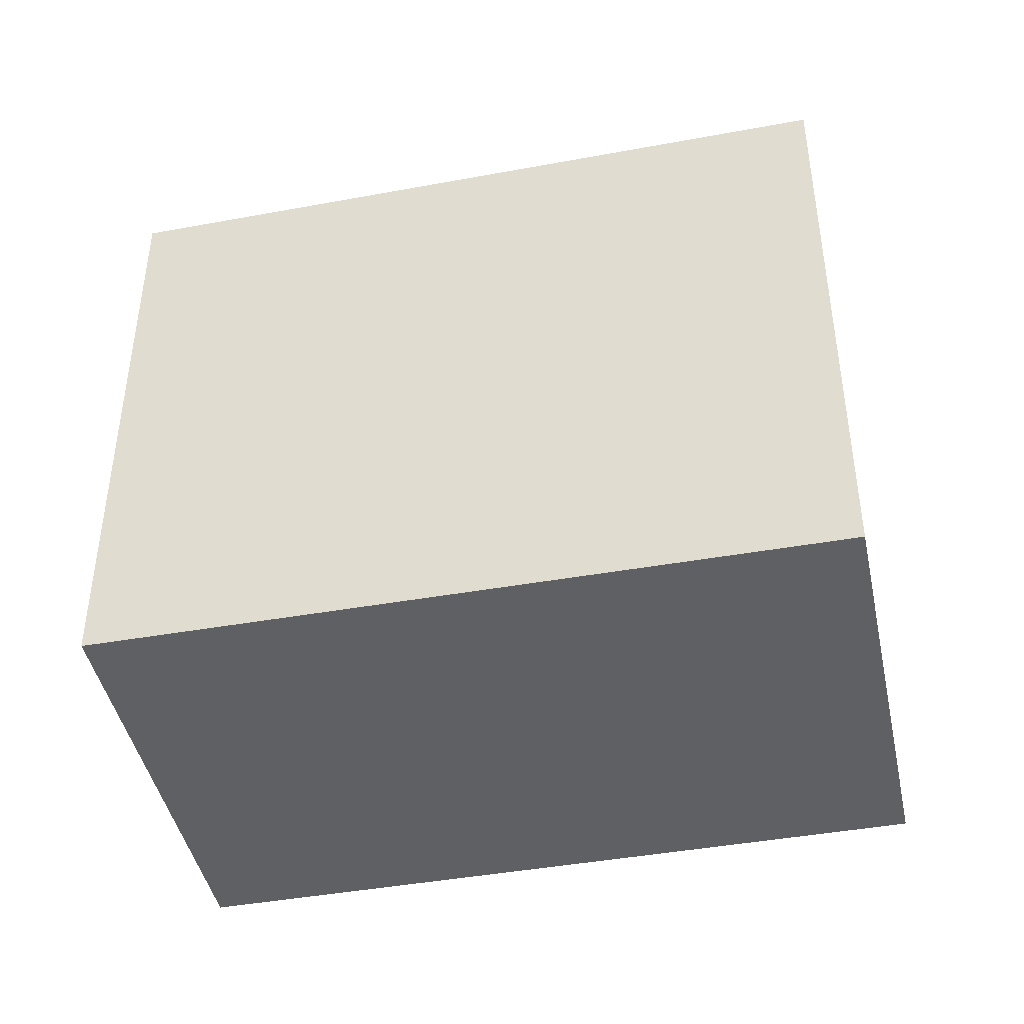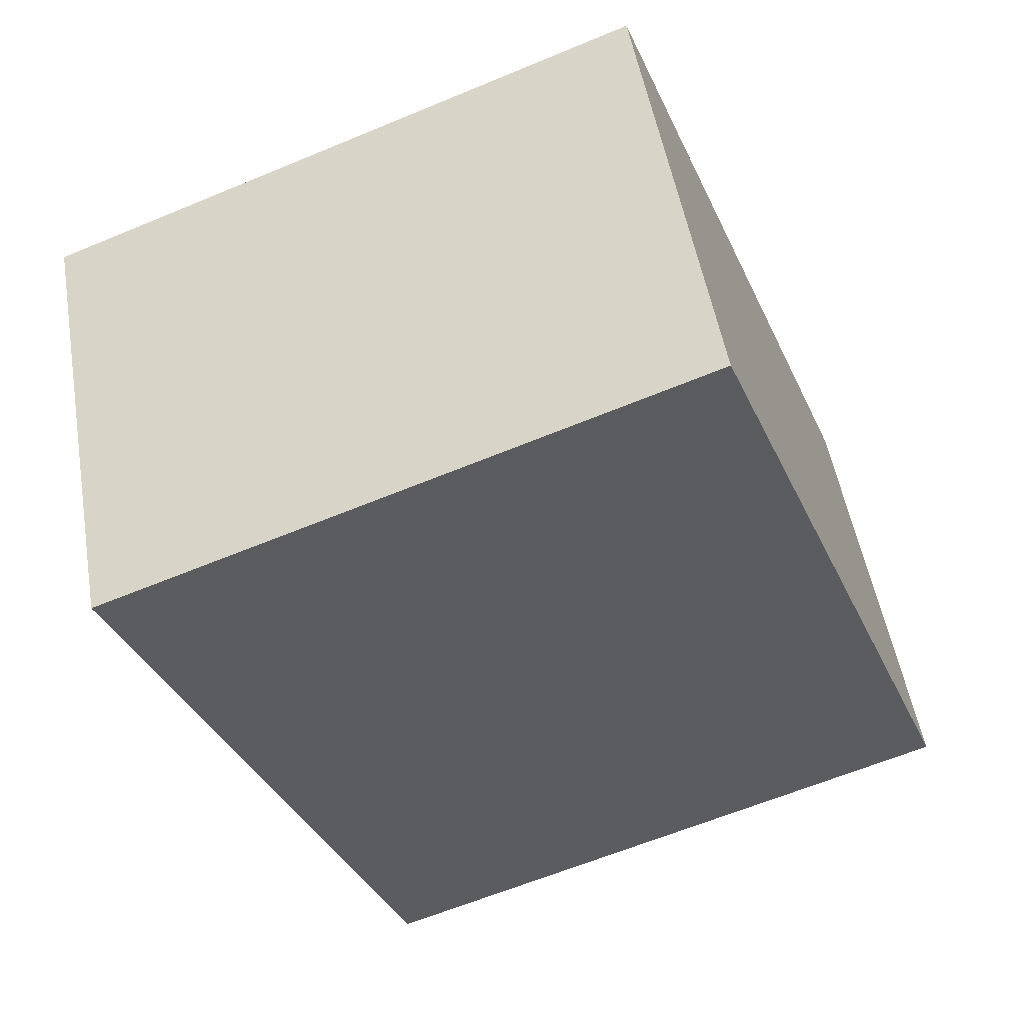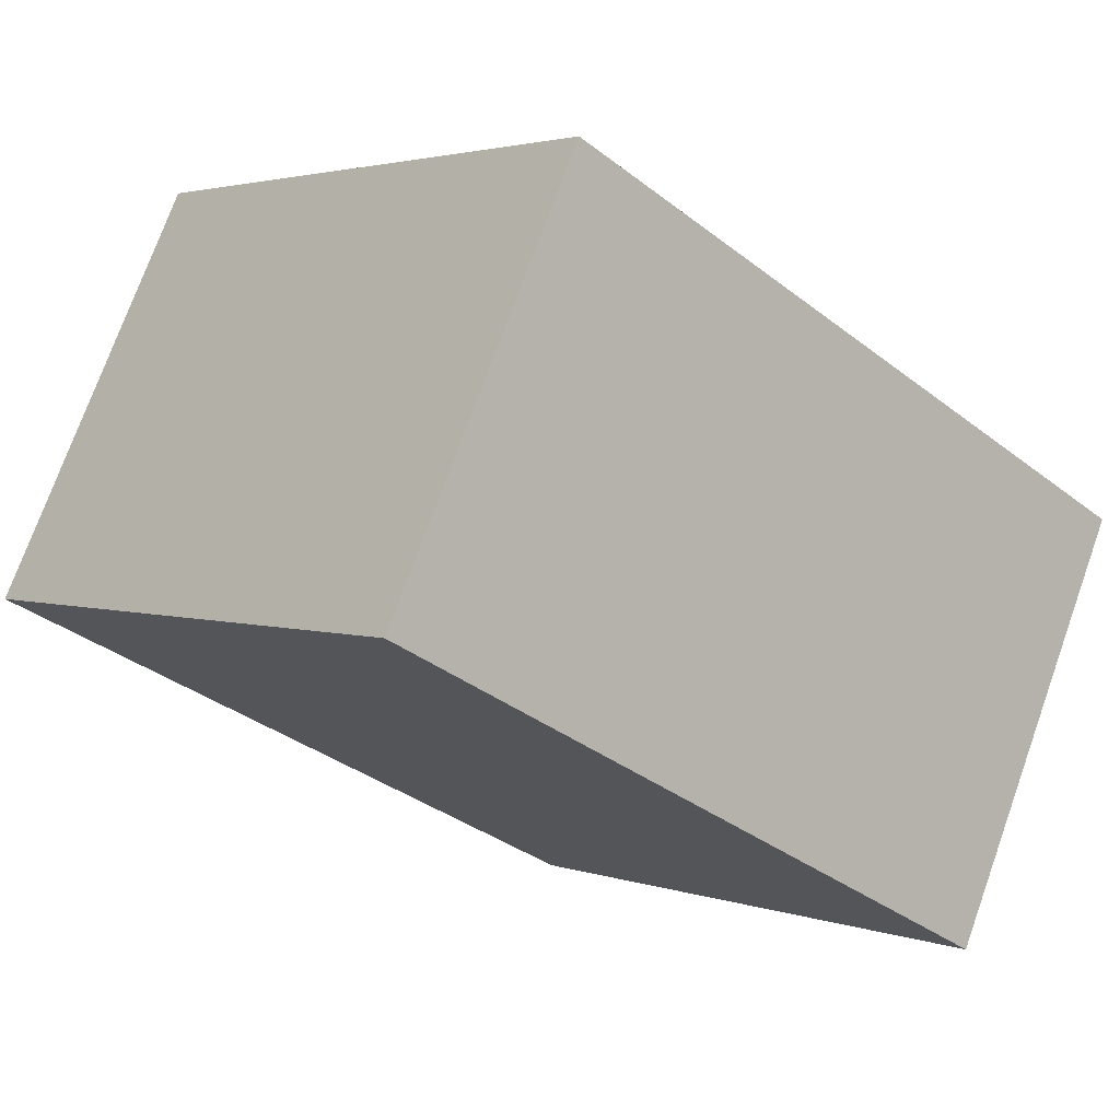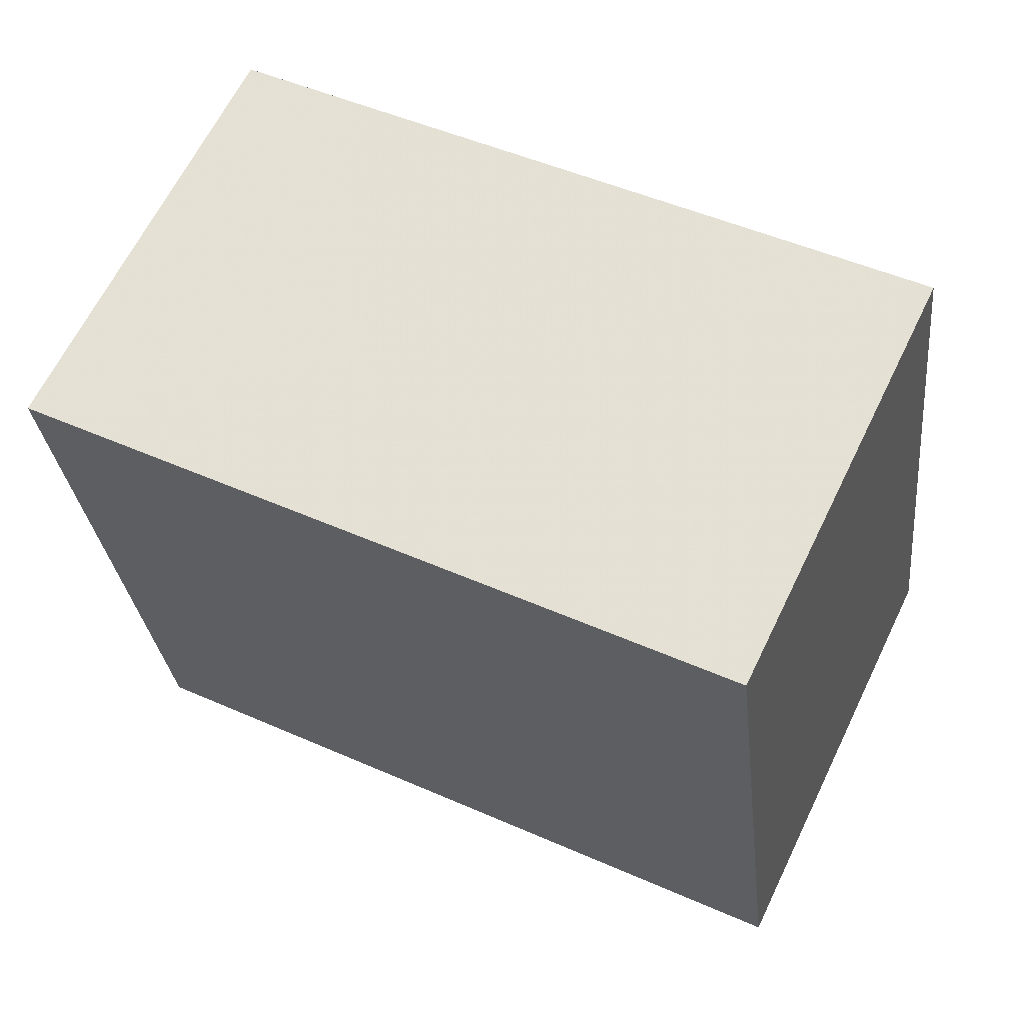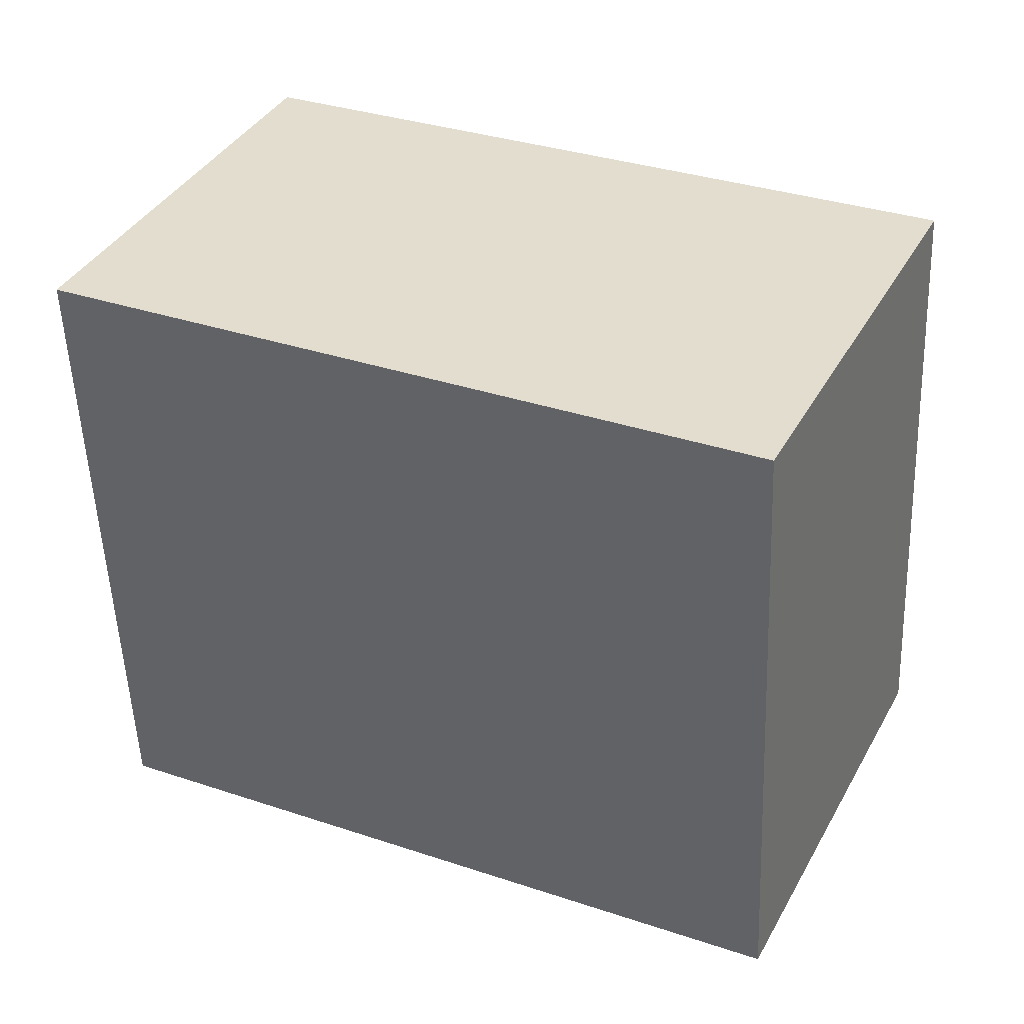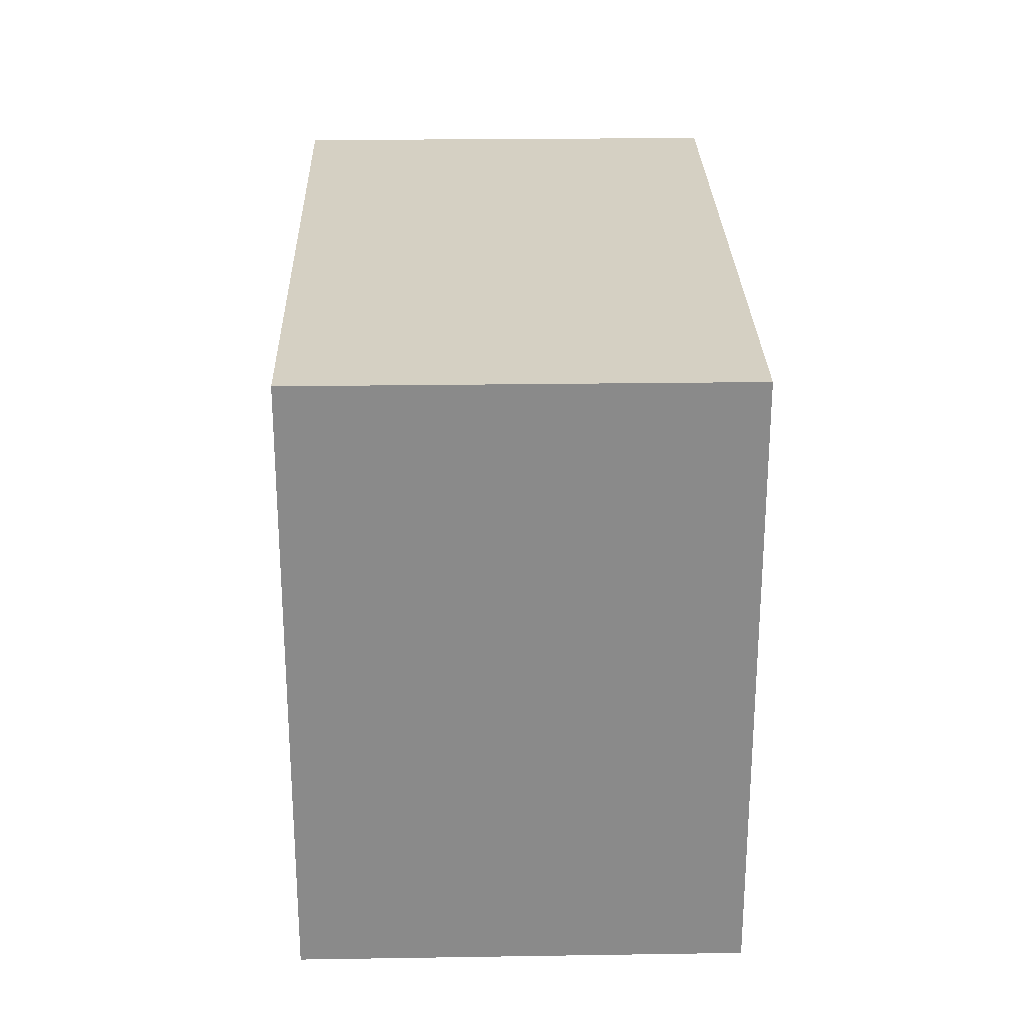
<metadata>
{"format":"obj","ext":"obj","renderer":"f3d","projection":"perspective","resolution":1024,"background":"white","views":[{"elev":-44.0,"azim":37.8,"up":"+Z"},{"elev":-61.8,"azim":-67.0,"up":"+Y"},{"elev":2.7,"azim":140.7,"up":"+Y"},{"elev":-29.5,"azim":-173.8,"up":"+Y"},{"elev":-53.5,"azim":-177.7,"up":"+Y"},{"elev":26.7,"azim":114.6,"up":"+Z"}]}
</metadata>
<code>
v -2389 -2397 8.044
v -2392 -2392 8.037
v -2383 -2388 8.157
v -2381 -2393 8.164
v -2383 -2388 8.155
v -2381 -2393 8.162
v -2392 -2392 8.037
v -2389 -2397 8.044
v -2384 -2395 8.115
v -2389 -2397 8.044
v -2389 -2397 8.044
v -2389 -2397 8.044
v -2389 -2397 8.044
v -2389 -2397 0
v -2389 -2397 0
v -2392 -2392 8.037
v -2392 -2392 8.037
v -2392 -2392 0
v -2392 -2392 0
v -2381 -2393 8.164
v -2383 -2388 8.157
v -2383 -2388 0
v -2381 -2393 0
v -2381 -2393 8.162
v -2381 -2393 8.164
v -2381 -2393 0
v -2381 -2393 0
v -2383 -2388 8.157
v -2383 -2388 8.155
v -2383 -2388 0
v -2383 -2388 0
v -2384 -2395 8.115
v -2381 -2393 8.162
v -2381 -2393 0
v -2384 -2395 0
v -2383 -2388 8.155
v -2392 -2392 8.037
v -2392 -2392 0
v -2383 -2388 0
v -2389 -2397 8.044
v -2389 -2397 8.044
v -2389 -2397 0
v -2389 -2397 0
v -2389 -2397 8.044
v -2384 -2395 8.115
v -2384 -2395 0
v -2389 -2397 0
v -2392 -2392 8.037
v -2389 -2397 8.044
v -2389 -2397 0
v -2392 -2392 0
v -2389 -2397 0
v -2392 -2392 0
v -2383 -2388 0
v -2381 -2393 0
f 11 2 7 10
f 5 3 4 6
f 10 7 5 6 9
f 9 8 10
f 10 8 1 11
f 13 14 15 12
f 17 18 19 16
f 21 22 23 20
f 25 26 27 24
f 29 30 31 28
f 33 34 35 32
f 37 38 39 36
f 41 42 43 40
f 45 46 47 44
f 49 50 51 48
f 53 54 55 52

</code>
